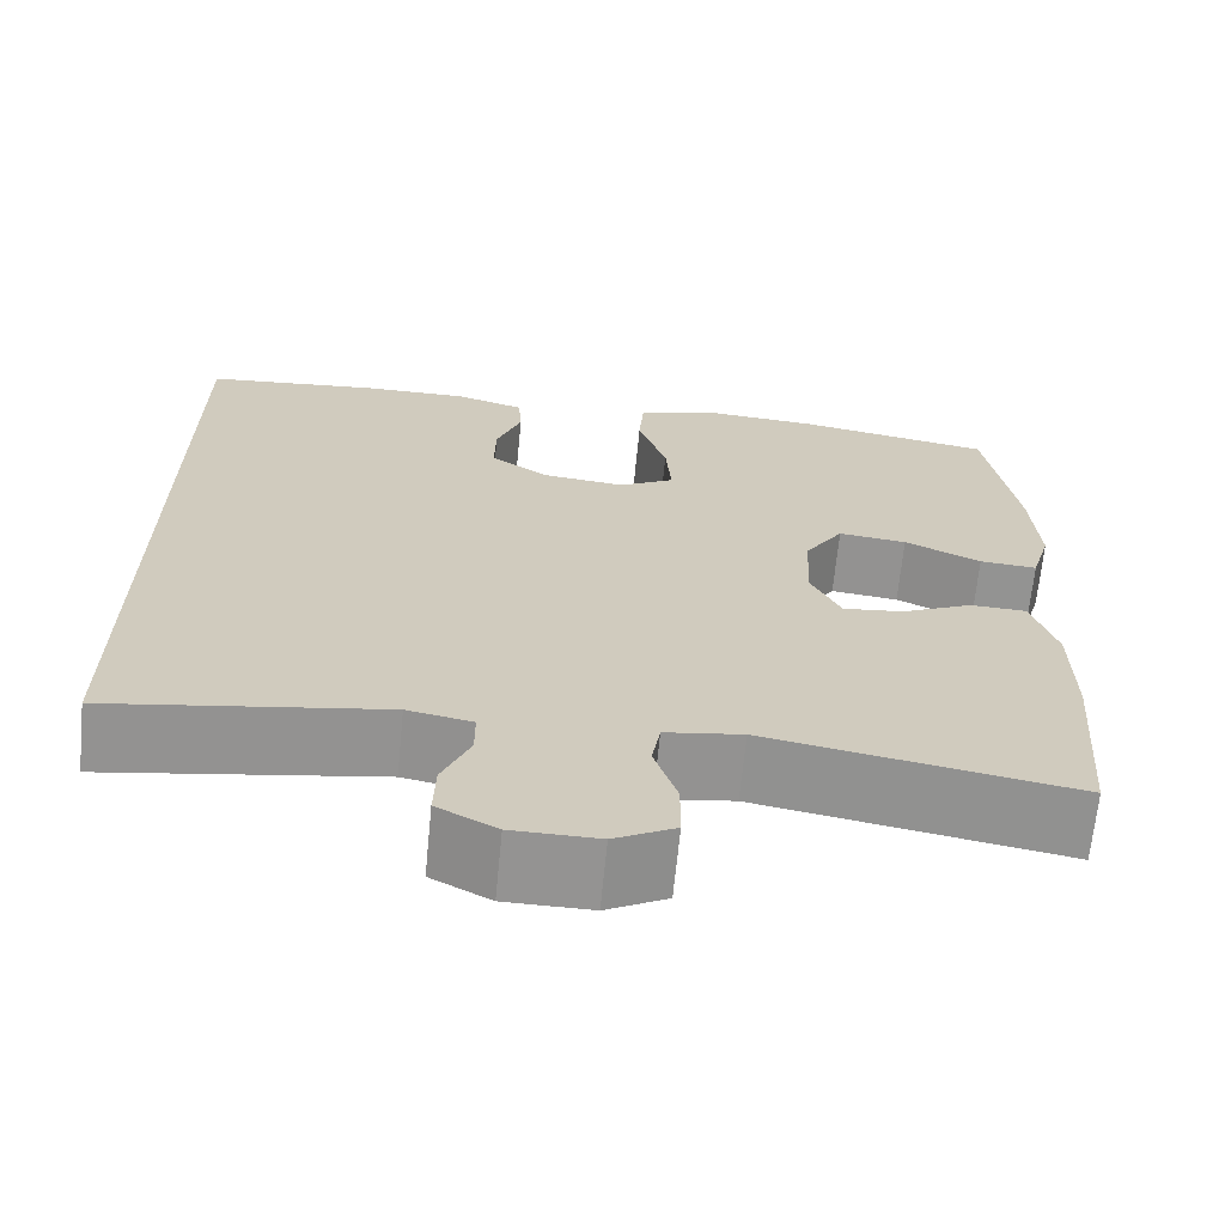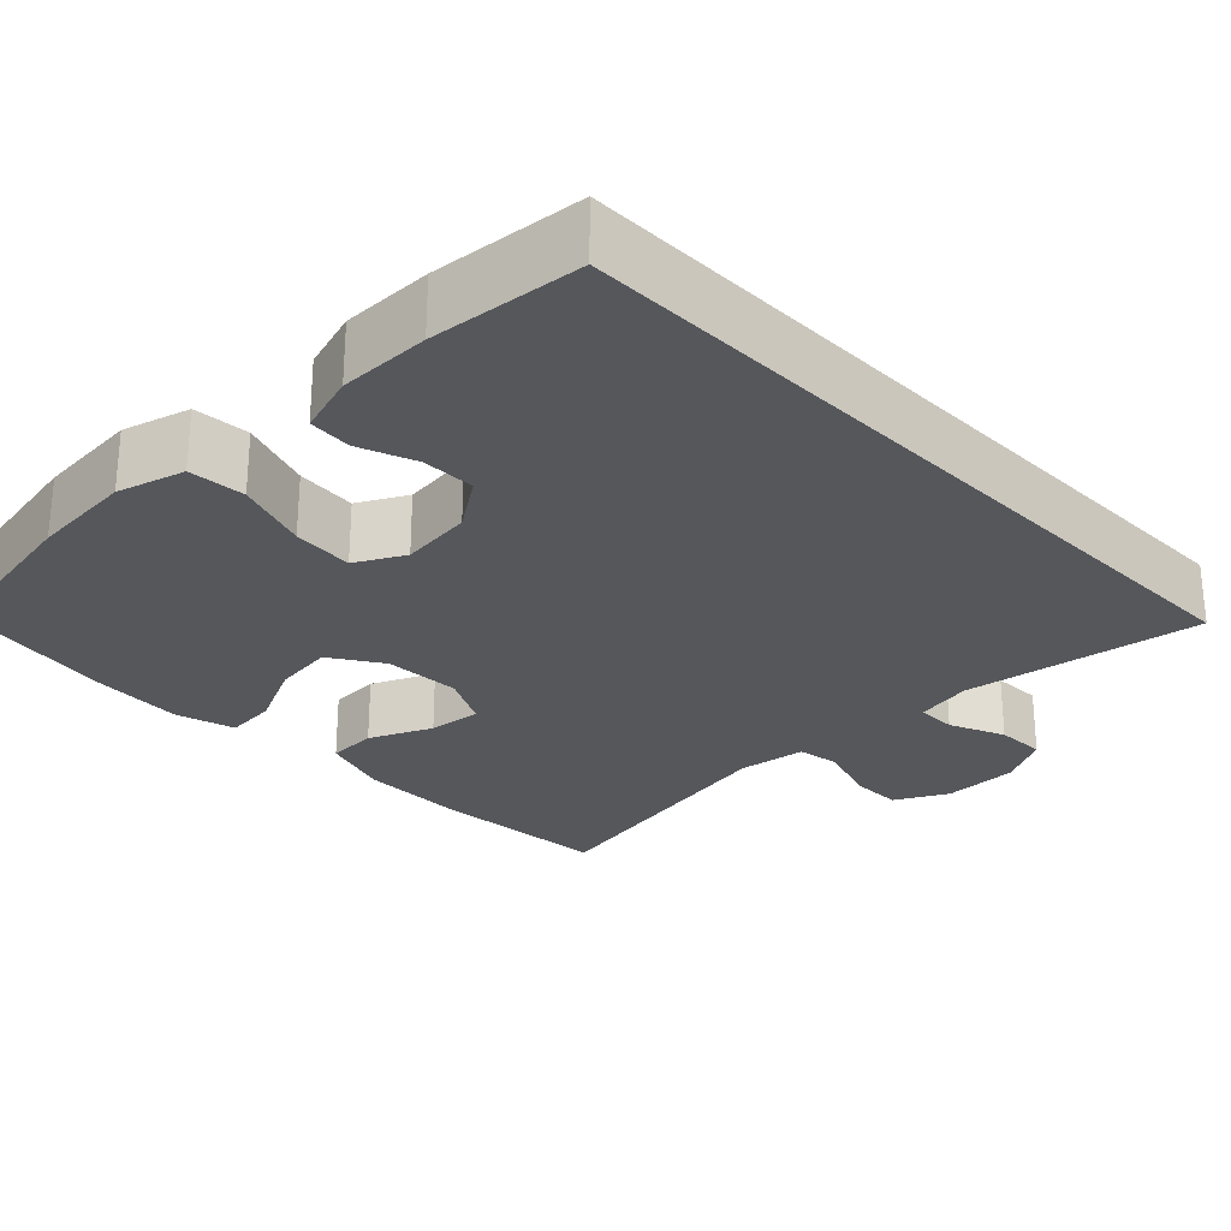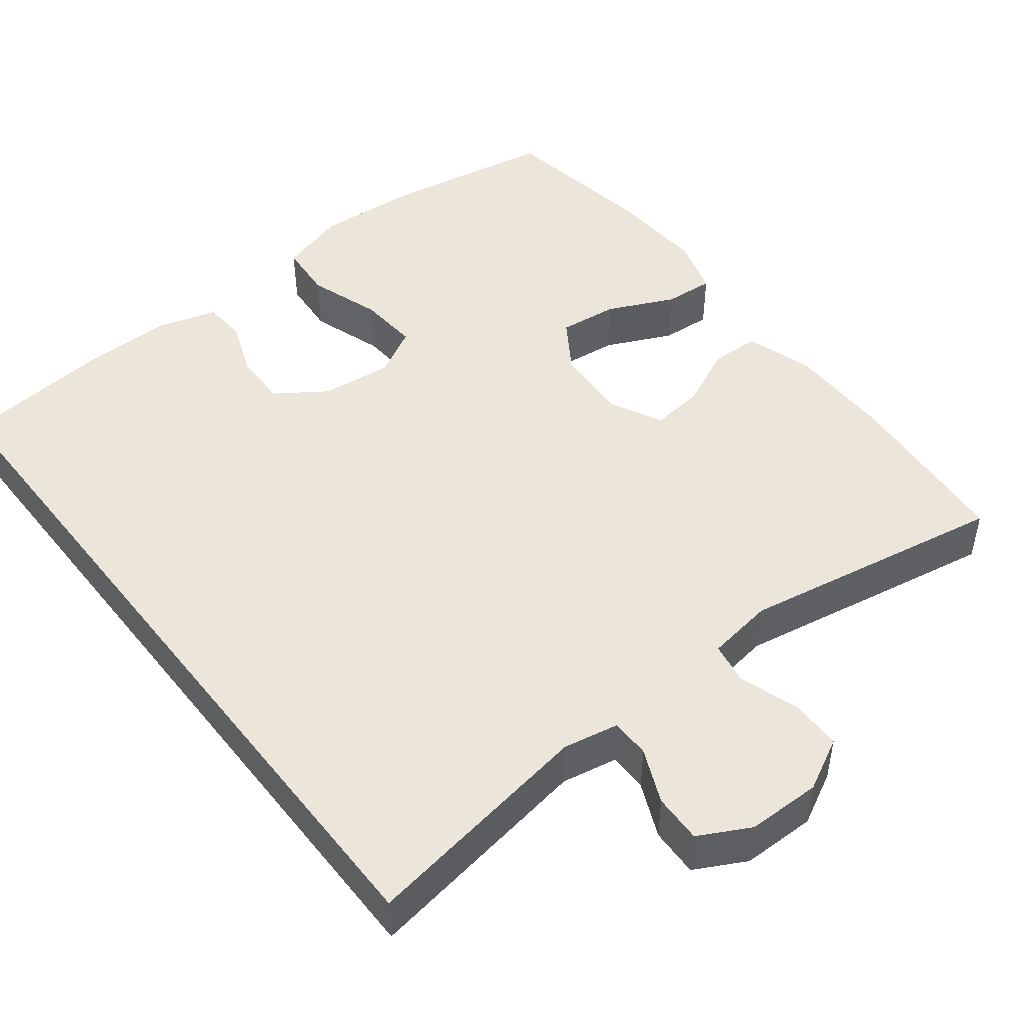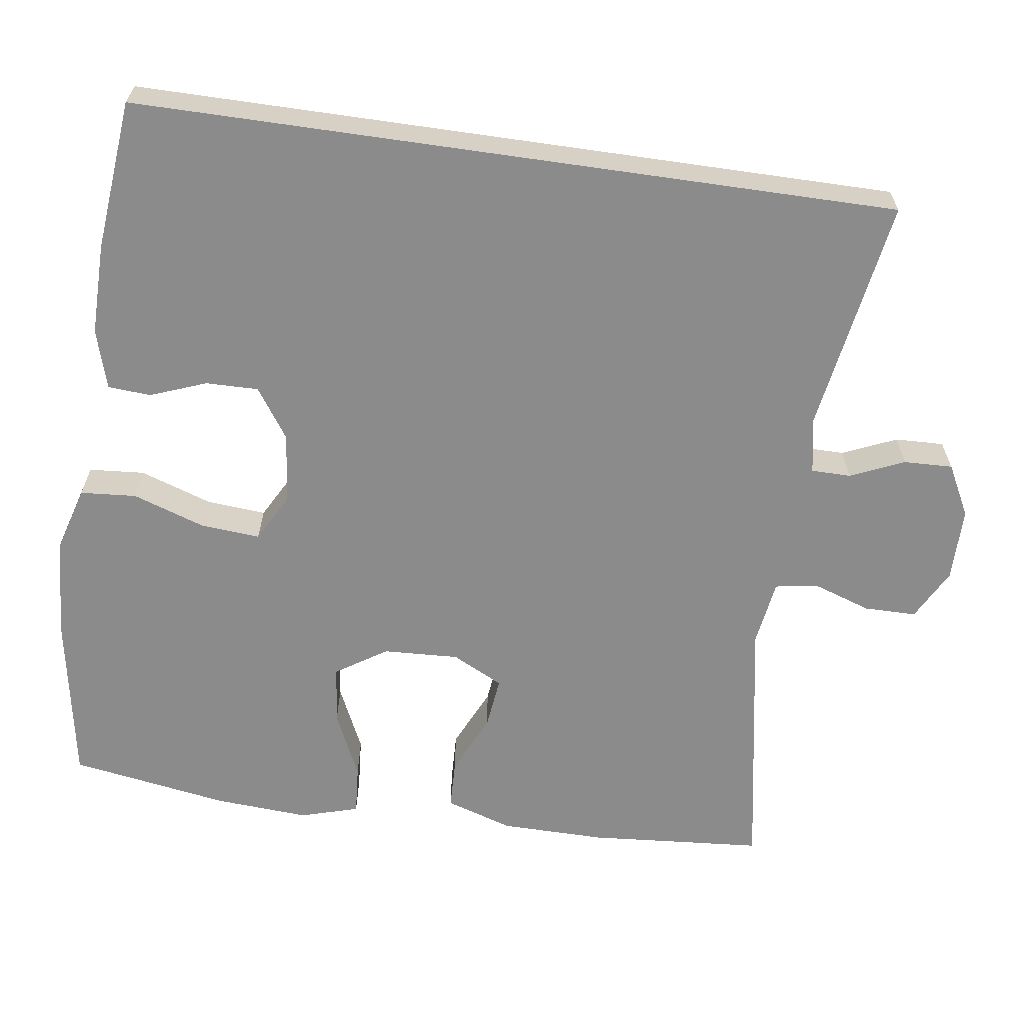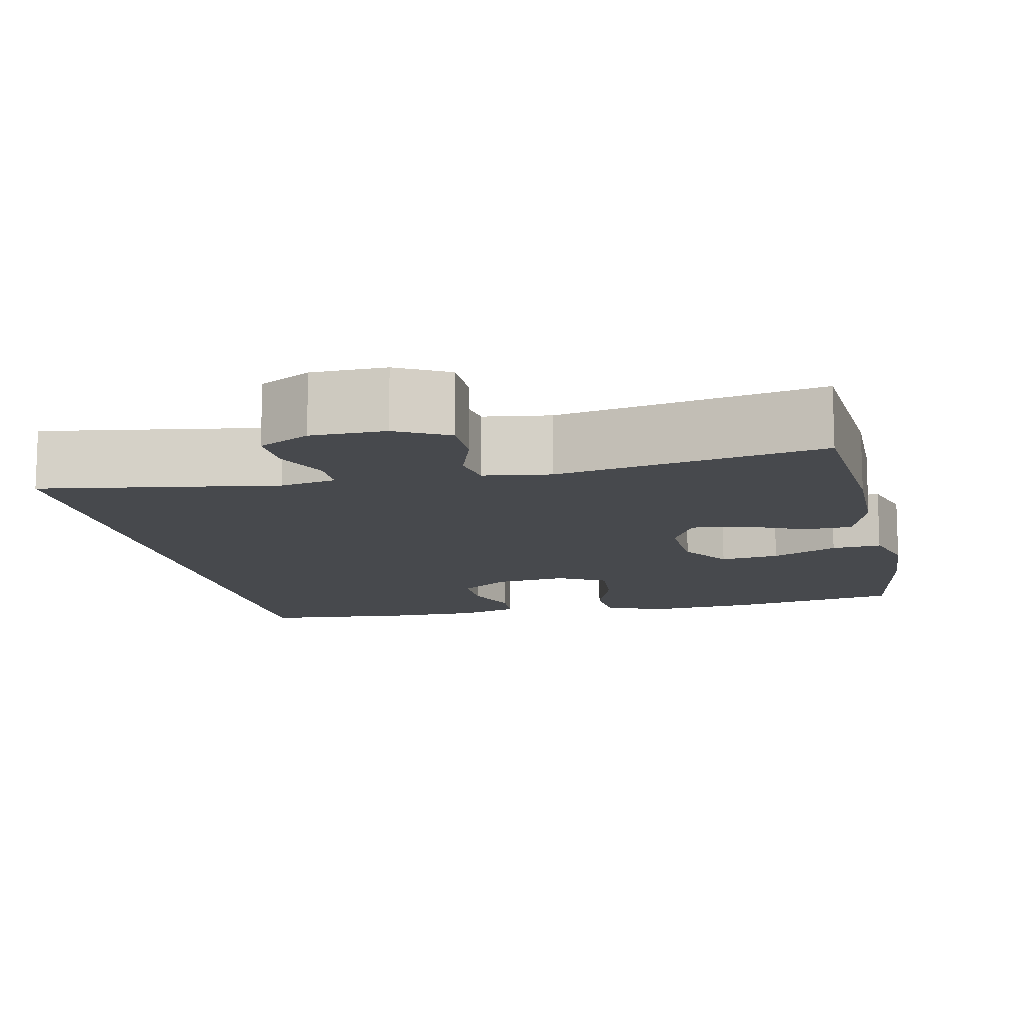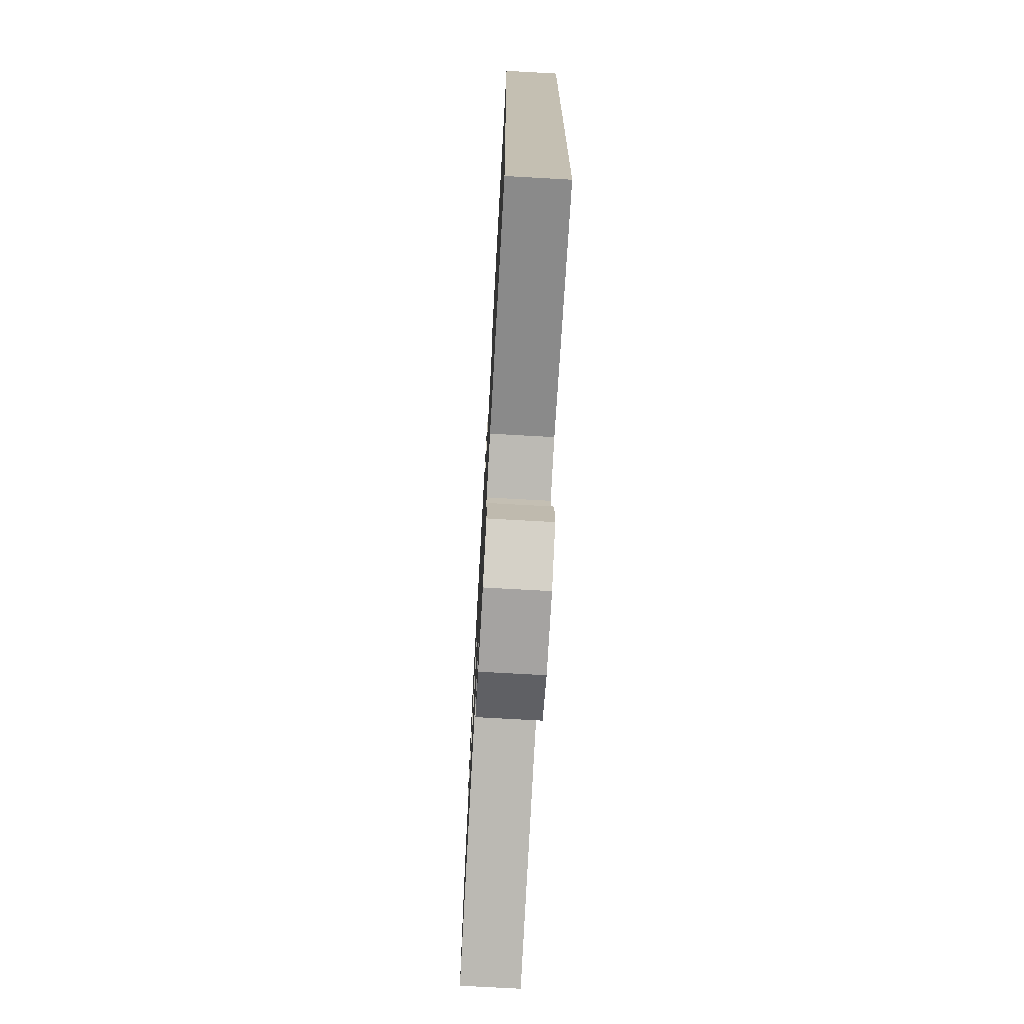
<metadata>
{"format":"obj","ext":"obj","renderer":"f3d","projection":"perspective","resolution":1024,"background":"white","views":[{"elev":-66.9,"azim":174.4,"up":"+Z"},{"elev":-27.0,"azim":44.2,"up":"+Y"},{"elev":48.0,"azim":142.1,"up":"+Y"},{"elev":-63.8,"azim":81.8,"up":"+Y"},{"elev":-12.3,"azim":-167.7,"up":"+Y"},{"elev":-72.7,"azim":86.8,"up":"+Z"}]}
</metadata>
<code>
o path1354
v 0.4996 0.0375 0.5182
v 0.3007 0.0375 0.5372
v 0.1817 0.0375 0.538
v 0.1042 0.0375 0.5148
v 0.1001 0.0375 0.4586
v 0.1284 0.0375 0.385
v 0.1296 0.0375 0.3158
v 0.06394 0.0375 0.2706
v -0.02956 0.0375 0.2605
v -0.09224 0.0375 0.2944
v -0.08586 0.0375 0.3735
v -0.05371 0.0375 0.4683
v -0.0595 0.0375 0.5418
v -0.147 0.0375 0.5671
v -0.2802 0.0375 0.5575
v -0.5023 0.0375 0.5182
v -0.5362 0.0375 0.3089
v -0.5441 0.0375 0.1855
v -0.5216 0.0375 0.109
v -0.4564 0.0375 0.1141
v -0.3701 0.0375 0.1543
v -0.2926 0.0375 0.1634
v -0.2489 0.0375 0.09664
v -0.244 0.0375 -0.002813
v -0.2782 0.0375 -0.07008
v -0.3468 0.0375 -0.0624
v -0.4271 0.0375 -0.0257
v -0.4913 0.0375 -0.02808
v -0.5195 0.0375 -0.1165
v -0.5207 0.0375 -0.2536
v -0.5023 0.0375 -0.4835
v -0.1542 0.0375 -0.421
v -0.06665 0.0375 -0.4339
v -0.05707 0.0375 -0.4895
v -0.083 0.0375 -0.5667
v -0.08262 0.0375 -0.6355
v -0.0143 0.0375 -0.6713
v 0.08301 0.0375 -0.6706
v 0.1502 0.0375 -0.6352
v 0.148 0.0375 -0.571
v 0.1169 0.0375 -0.4999
v 0.117 0.0375 -0.4481
v 0.1905 0.0375 -0.434
v 0.4996 0.0375 -0.4835
v 0.4996 -0.0375 0.5182
v 0.3007 -0.0375 0.5372
v 0.1817 -0.0375 0.538
v 0.1042 -0.0375 0.5148
v 0.1001 -0.0375 0.4586
v 0.1284 -0.0375 0.385
v 0.1296 -0.0375 0.3158
v 0.06394 -0.0375 0.2706
v -0.02956 -0.0375 0.2605
v -0.09224 -0.0375 0.2944
v -0.08586 -0.0375 0.3735
v -0.05371 -0.0375 0.4683
v -0.0595 -0.0375 0.5418
v -0.147 -0.0375 0.5671
v -0.2802 -0.0375 0.5575
v -0.5023 -0.0375 0.5182
v -0.5362 -0.0375 0.3089
v -0.5441 -0.0375 0.1855
v -0.5216 -0.0375 0.109
v -0.4564 -0.0375 0.1141
v -0.3701 -0.0375 0.1543
v -0.2926 -0.0375 0.1634
v -0.2489 -0.0375 0.09664
v -0.244 -0.0375 -0.002813
v -0.2782 -0.0375 -0.07008
v -0.3468 -0.0375 -0.0624
v -0.4271 -0.0375 -0.0257
v -0.4913 -0.0375 -0.02808
v -0.5195 -0.0375 -0.1165
v -0.5207 -0.0375 -0.2536
v -0.5023 -0.0375 -0.4835
v -0.1542 -0.0375 -0.421
v -0.06665 -0.0375 -0.4339
v -0.05707 -0.0375 -0.4895
v -0.083 -0.0375 -0.5667
v -0.08262 -0.0375 -0.6355
v -0.0143 -0.0375 -0.6713
v 0.08301 -0.0375 -0.6706
v 0.1502 -0.0375 -0.6352
v 0.148 -0.0375 -0.571
v 0.1169 -0.0375 -0.4999
v 0.117 -0.0375 -0.4481
v 0.1905 -0.0375 -0.434
v 0.4996 -0.0375 -0.4835
v -0.0595 0.0375 0.5418
v -0.0595 0.0375 0.5418
v -0.147 0.0375 0.5671
v -0.2802 0.0375 0.5575
v -0.05371 0.0375 0.4683
v 0.3007 0.0375 0.5372
v 0.1817 0.0375 0.538
v 0.1042 0.0375 0.5148
v 0.1042 0.0375 0.5148
v 0.4996 0.0375 0.5182
v 0.4996 0.0375 0.5182
v -0.5023 0.0375 0.5182
v -0.5023 0.0375 0.5182
v 0.4996 0.0375 -0.4835
v 0.4996 0.0375 -0.4835
v 0.1001 0.0375 0.4586
v -0.08586 0.0375 0.3735
v 0.1284 0.0375 0.385
v -0.5362 0.0375 0.3089
v 0.1296 0.0375 0.3158
v -0.09224 0.0375 0.2944
v -0.09224 0.0375 0.2944
v 0.06394 0.0375 0.2706
v -0.5441 0.0375 0.1855
v -0.02956 0.0375 0.2605
v -0.3701 0.0375 0.1543
v -0.2926 0.0375 0.1634
v -0.2926 0.0375 0.1634
v -0.5216 0.0375 0.109
v -0.5216 0.0375 0.109
v -0.2489 0.0375 0.09664
v -0.4564 0.0375 0.1141
v -0.244 0.0375 -0.002813
v -0.2782 0.0375 -0.07008
v -0.2782 0.0375 -0.07008
v -0.3468 0.0375 -0.0624
v -0.4271 0.0375 -0.0257
v -0.4913 0.0375 -0.02808
v -0.4913 0.0375 -0.02808
v -0.5195 0.0375 -0.1165
v -0.5207 0.0375 -0.2536
v -0.1542 0.0375 -0.421
v -0.06665 0.0375 -0.4339
v -0.06665 0.0375 -0.4339
v 0.117 0.0375 -0.4481
v 0.117 0.0375 -0.4481
v 0.1905 0.0375 -0.434
v -0.05707 0.0375 -0.4895
v 0.1169 0.0375 -0.4999
v -0.5023 0.0375 -0.4835
v -0.5023 0.0375 -0.4835
v -0.083 0.0375 -0.5667
v 0.148 0.0375 -0.571
v -0.08262 0.0375 -0.6355
v -0.08262 0.0375 -0.6355
v 0.1502 0.0375 -0.6352
v 0.1502 0.0375 -0.6352
v 0.08301 0.0375 -0.6706
v -0.0143 0.0375 -0.6713
v -0.0595 -0.0375 0.5418
v -0.0595 -0.0375 0.5418
v -0.147 -0.0375 0.5671
v -0.2802 -0.0375 0.5575
v -0.05371 -0.0375 0.4683
v 0.3007 -0.0375 0.5372
v 0.1817 -0.0375 0.538
v 0.1042 -0.0375 0.5148
v 0.1042 -0.0375 0.5148
v 0.4996 -0.0375 0.5182
v 0.4996 -0.0375 0.5182
v -0.5023 -0.0375 0.5182
v -0.5023 -0.0375 0.5182
v 0.4996 -0.0375 -0.4835
v 0.4996 -0.0375 -0.4835
v 0.1001 -0.0375 0.4586
v -0.08586 -0.0375 0.3735
v 0.1284 -0.0375 0.385
v -0.5362 -0.0375 0.3089
v 0.1296 -0.0375 0.3158
v -0.09224 -0.0375 0.2944
v -0.09224 -0.0375 0.2944
v 0.06394 -0.0375 0.2706
v -0.5441 -0.0375 0.1855
v -0.02956 -0.0375 0.2605
v -0.3701 -0.0375 0.1543
v -0.2926 -0.0375 0.1634
v -0.2926 -0.0375 0.1634
v -0.5216 -0.0375 0.109
v -0.5216 -0.0375 0.109
v -0.2489 -0.0375 0.09664
v -0.4564 -0.0375 0.1141
v -0.244 -0.0375 -0.002813
v -0.2782 -0.0375 -0.07008
v -0.2782 -0.0375 -0.07008
v -0.3468 -0.0375 -0.0624
v -0.4271 -0.0375 -0.0257
v -0.4913 -0.0375 -0.02808
v -0.4913 -0.0375 -0.02808
v -0.5195 -0.0375 -0.1165
v -0.5207 -0.0375 -0.2536
v -0.1542 -0.0375 -0.421
v -0.06665 -0.0375 -0.4339
v -0.06665 -0.0375 -0.4339
v 0.117 -0.0375 -0.4481
v 0.117 -0.0375 -0.4481
v 0.1905 -0.0375 -0.434
v -0.05707 -0.0375 -0.4895
v 0.1169 -0.0375 -0.4999
v -0.5023 -0.0375 -0.4835
v -0.5023 -0.0375 -0.4835
v -0.083 -0.0375 -0.5667
v 0.148 -0.0375 -0.571
v -0.08262 -0.0375 -0.6355
v -0.08262 -0.0375 -0.6355
v 0.1502 -0.0375 -0.6352
v 0.1502 -0.0375 -0.6352
v 0.08301 -0.0375 -0.6706
v -0.0143 -0.0375 -0.6713
f 184 187 183
f 189 188 197
f 178 180 172
f 161 167 194
f 199 196 195
f 154 165 153
f 183 188 181
f 206 199 201
f 172 180 170
f 176 179 171
f 180 194 170
f 189 181 188
f 165 167 153
f 180 190 192
f 185 187 184
f 163 154 155
f 157 167 161
f 150 164 152
f 174 178 168
f 166 174 151
f 180 192 194
f 170 194 167
f 206 196 199
f 174 166 173
f 168 178 172
f 196 205 200
f 150 152 148
f 181 189 190
f 153 167 157
f 192 195 196
f 151 164 150
f 190 195 192
f 205 196 206
f 188 183 187
f 181 190 180
f 164 174 168
f 173 171 179
f 165 154 163
f 151 174 164
f 200 205 203
f 171 173 166
f 159 166 151
f 90 14 58 149
f 14 15 59 58
f 12 13 57 56
f 2 3 47 46
f 3 97 156 47
f 99 2 46 158
f 15 101 160 59
f 103 1 45 162
f 4 5 49 48
f 11 12 56 55
f 5 6 50 49
f 16 17 61 60
f 6 7 51 50
f 110 11 55 169
f 7 8 52 51
f 17 18 62 61
f 9 10 54 53
f 8 9 53 52
f 21 116 175 65
f 18 118 177 62
f 22 23 67 66
f 20 21 65 64
f 19 20 64 63
f 23 24 68 67
f 24 123 182 68
f 26 27 71 70
f 27 127 186 71
f 28 29 73 72
f 25 26 70 69
f 29 30 74 73
f 32 132 191 76
f 134 43 87 193
f 33 34 78 77
f 41 42 86 85
f 139 32 76 198
f 30 31 75 74
f 43 44 88 87
f 34 35 79 78
f 40 41 85 84
f 35 143 202 79
f 145 40 84 204
f 38 39 83 82
f 37 38 82 81
f 36 37 81 80
f 125 124 128
f 130 138 129
f 119 113 121
f 102 135 108
f 140 136 137
f 95 94 106
f 124 122 129
f 147 142 140
f 113 111 121
f 117 112 120
f 121 111 135
f 130 129 122
f 106 94 108
f 121 133 131
f 126 125 128
f 104 96 95
f 98 102 108
f 91 93 105
f 115 109 119
f 107 92 115
f 121 135 133
f 111 108 135
f 147 140 137
f 115 114 107
f 109 113 119
f 137 141 146
f 91 89 93
f 122 131 130
f 94 98 108
f 133 137 136
f 92 91 105
f 131 133 136
f 146 147 137
f 129 128 124
f 122 121 131
f 105 109 115
f 114 120 112
f 106 104 95
f 92 105 115
f 141 144 146
f 112 107 114
f 100 92 107

</code>
